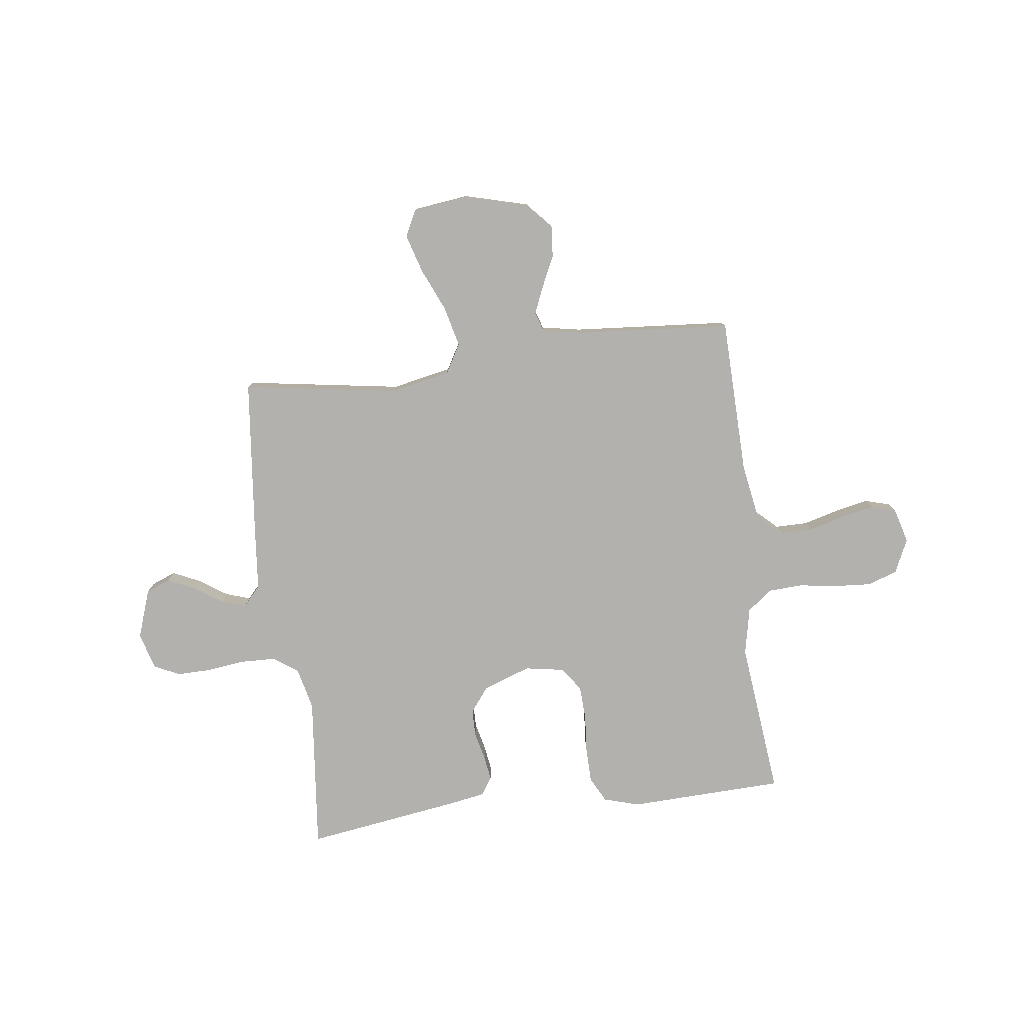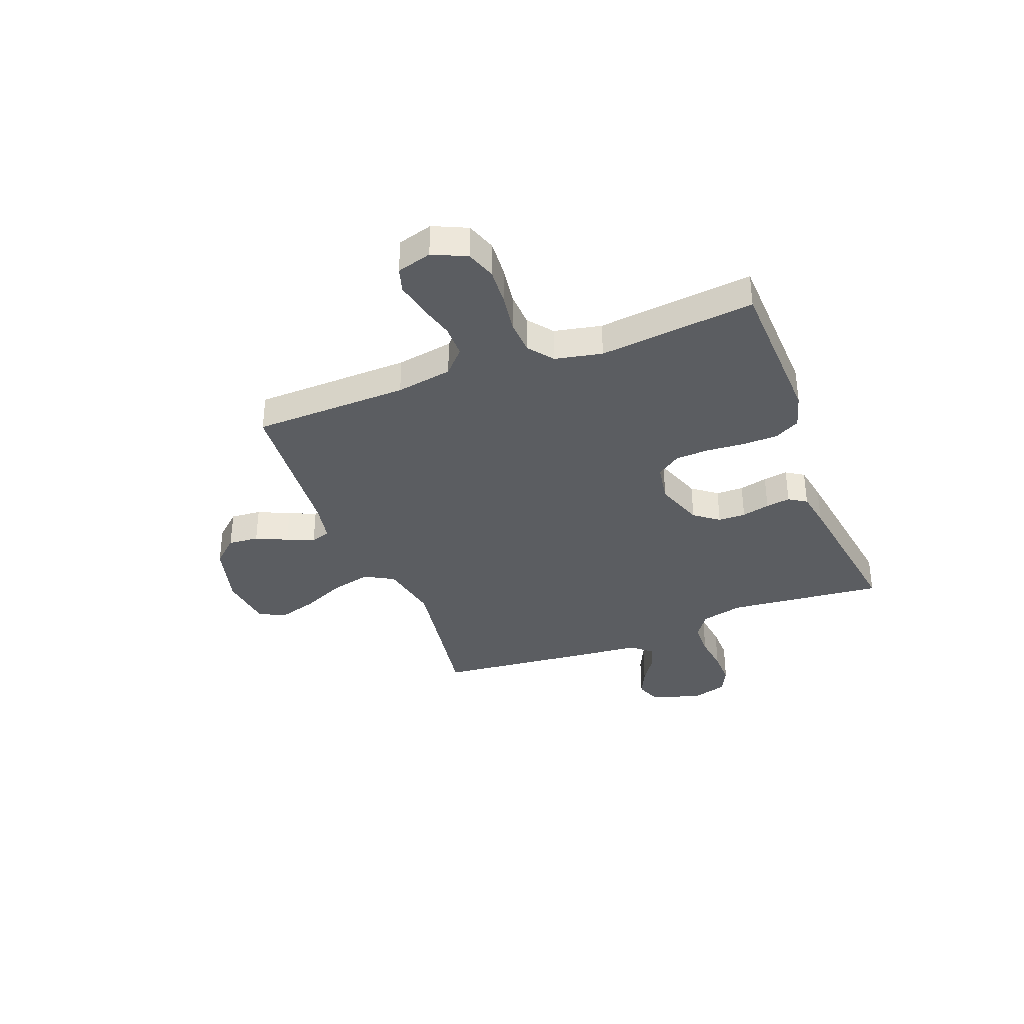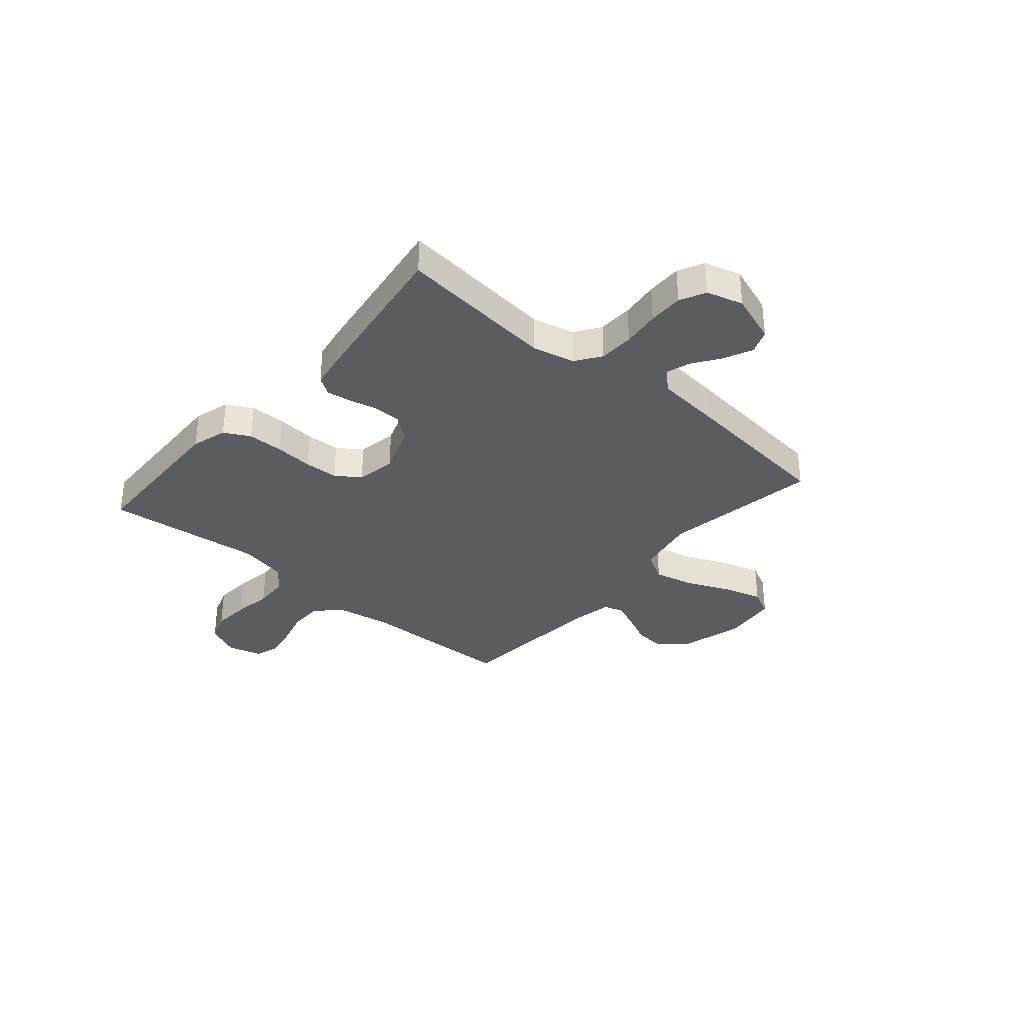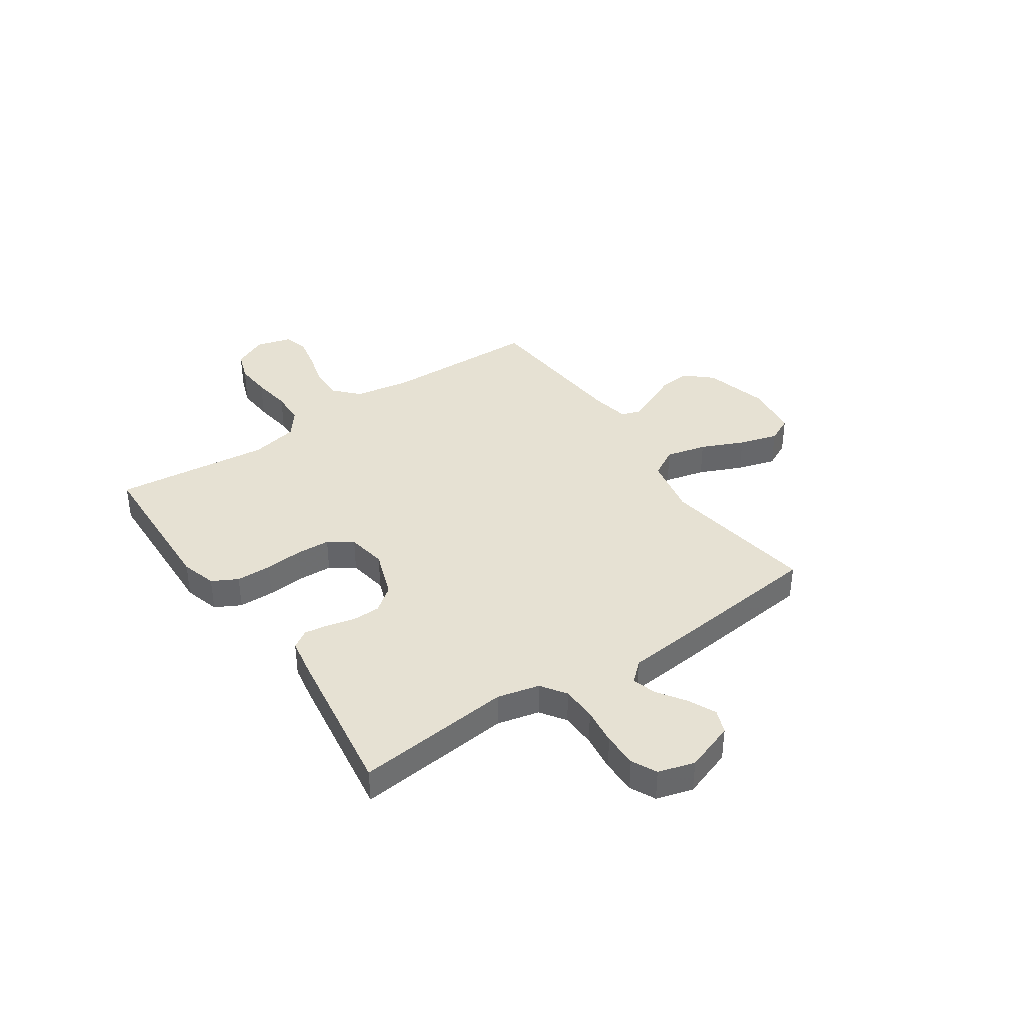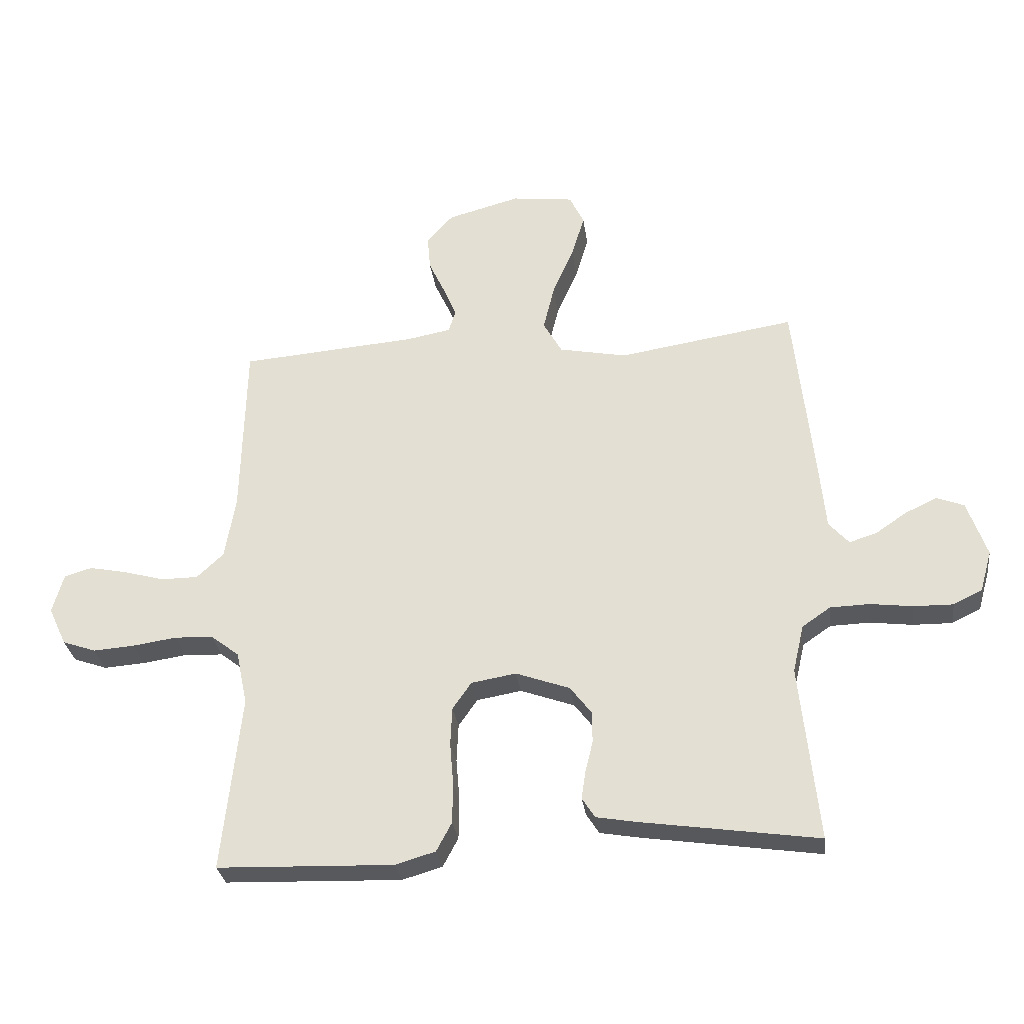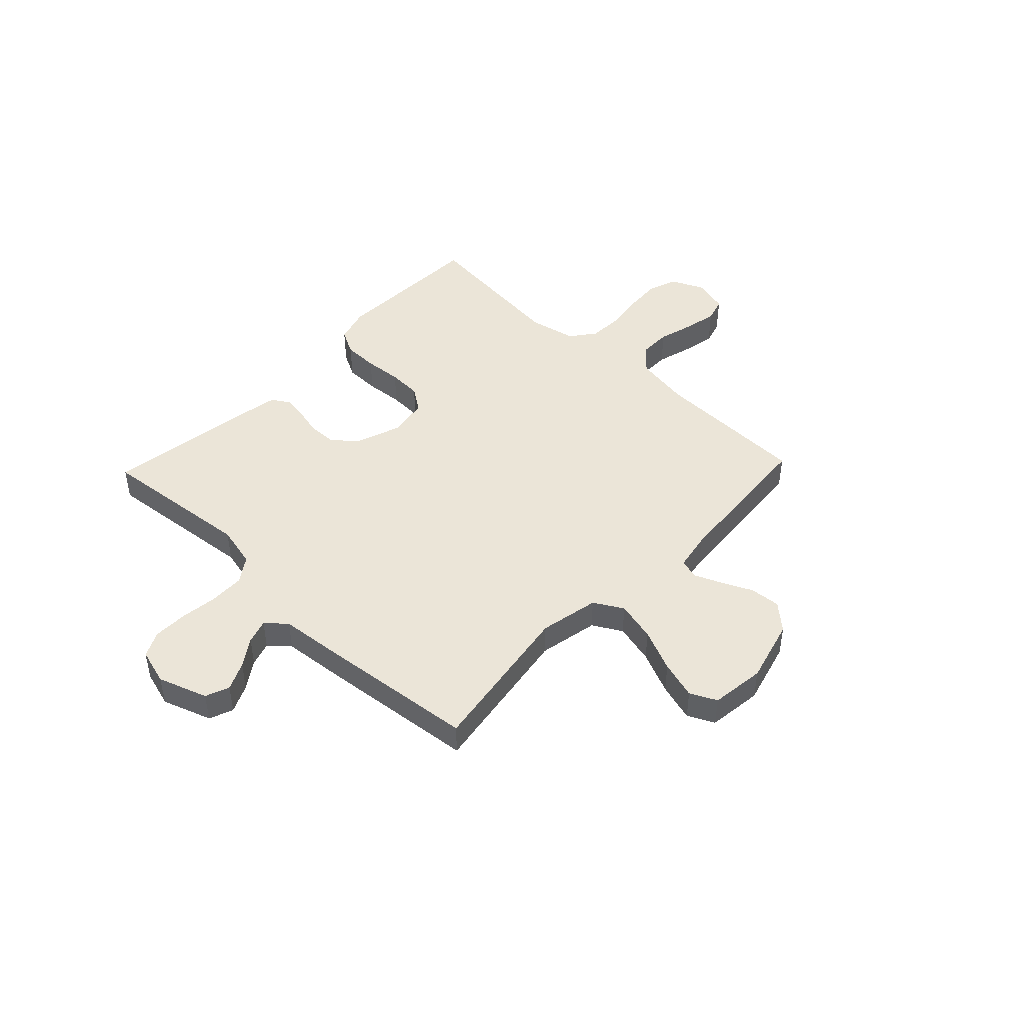
<metadata>
{"format":"obj","ext":"obj","renderer":"f3d","projection":"perspective","resolution":1024,"background":"white","views":[{"elev":-79.2,"azim":7.3,"up":"+Y"},{"elev":-36.0,"azim":111.1,"up":"+Y"},{"elev":-33.9,"azim":-130.8,"up":"+Y"},{"elev":38.6,"azim":-124.3,"up":"+Y"},{"elev":-29.6,"azim":-172.5,"up":"+Z"},{"elev":46.0,"azim":-46.4,"up":"+Y"}]}
</metadata>
<code>
v 0.5 0.07 -0.5
v 0.2 0.07 -0.51
v 0.132 0.07 -0.49
v 0.106 0.07 -0.441
v 0.105 0.07 -0.373
v 0.111 0.07 -0.3
v 0.108 0.07 -0.235
v 0.076 0.07 -0.189
v 0 0.07 -0.176
v -0.092 0.07 -0.209
v -0.128 0.07 -0.256
v -0.129 0.07 -0.309
v -0.116 0.07 -0.363
v -0.109 0.07 -0.41
v -0.131 0.07 -0.444
v -0.2 0.07 -0.456
v -0.5 0.07 -0.5
v -0.469 0.07 -0.2
v -0.488 0.07 -0.119
v -0.536 0.07 -0.086
v -0.603 0.07 -0.084
v -0.675 0.07 -0.093
v -0.742 0.07 -0.094
v -0.791 0.07 -0.07
v -0.811 0.07 0
v -0.778 0.07 0.095
v -0.732 0.07 0.113
v -0.678 0.07 0.088
v -0.625 0.07 0.052
v -0.578 0.07 0.037
v -0.544 0.07 0.075
v -0.532 0.07 0.2
v -0.5 0.07 0.5
v -0.2 0.07 0.453
v -0.085 0.07 0.476
v -0.053 0.07 0.532
v -0.072 0.07 0.61
v -0.108 0.07 0.692
v -0.13 0.07 0.766
v -0.105 0.07 0.817
v 0 0.07 0.83
v 0.123 0.07 0.797
v 0.168 0.07 0.747
v 0.163 0.07 0.688
v 0.135 0.07 0.628
v 0.113 0.07 0.576
v 0.125 0.07 0.538
v 0.2 0.07 0.524
v 0.5 0.07 0.5
v 0.507 0.07 0.2
v 0.525 0.07 0.092
v 0.571 0.07 0.049
v 0.634 0.07 0.049
v 0.703 0.07 0.068
v 0.767 0.07 0.081
v 0.814 0.07 0.067
v 0.833 0.07 0
v 0.803 0.07 -0.065
v 0.746 0.07 -0.085
v 0.676 0.07 -0.08
v 0.601 0.07 -0.069
v 0.535 0.07 -0.072
v 0.487 0.07 -0.109
v 0.468 0.07 -0.2
v 0.5 0 -0.5
v 0.2 0 -0.51
v 0.132 0 -0.49
v 0.106 0 -0.441
v 0.105 0 -0.373
v 0.111 0 -0.3
v 0.108 0 -0.235
v 0.076 0 -0.189
v 0 0 -0.176
v -0.092 0 -0.209
v -0.128 0 -0.256
v -0.129 0 -0.309
v -0.116 0 -0.363
v -0.109 0 -0.41
v -0.131 0 -0.444
v -0.2 0 -0.456
v -0.5 0 -0.5
v -0.469 0 -0.2
v -0.488 0 -0.119
v -0.536 0 -0.086
v -0.603 0 -0.084
v -0.675 0 -0.093
v -0.742 0 -0.094
v -0.791 0 -0.07
v -0.811 0 0
v -0.778 0 0.095
v -0.732 0 0.113
v -0.678 0 0.088
v -0.625 0 0.052
v -0.578 0 0.037
v -0.544 0 0.075
v -0.532 0 0.2
v -0.5 0 0.5
v -0.2 0 0.453
v -0.085 0 0.476
v -0.053 0 0.532
v -0.072 0 0.61
v -0.108 0 0.692
v -0.13 0 0.766
v -0.105 0 0.817
v 0 0 0.83
v 0.123 0 0.797
v 0.168 0 0.747
v 0.163 0 0.688
v 0.135 0 0.628
v 0.113 0 0.576
v 0.125 0 0.538
v 0.2 0 0.524
v 0.5 0 0.5
v 0.507 0 0.2
v 0.525 0 0.092
v 0.571 0 0.049
v 0.634 0 0.049
v 0.703 0 0.068
v 0.767 0 0.081
v 0.814 0 0.067
v 0.833 0 0
v 0.803 0 -0.065
v 0.746 0 -0.085
v 0.676 0 -0.08
v 0.601 0 -0.069
v 0.535 0 -0.072
v 0.487 0 -0.109
v 0.468 0 -0.2
f 59 60 61
f 58 59 61
f 57 58 61
f 56 57 61
f 55 56 61
f 54 55 61
f 53 54 61
f 52 53 61 62
f 51 52 62 63
f 48 49 50
f 51 63 64
f 50 51 64
f 48 50 64
f 47 48 64
f 43 44 45
f 42 43 45
f 41 42 45
f 40 41 45
f 39 40 45
f 38 39 45
f 37 38 45
f 36 37 45 46
f 35 36 46 47
f 31 32 33 34
f 30 31 34 35
f 27 28 29
f 26 27 29
f 25 26 29
f 24 25 29
f 23 24 29
f 22 23 29
f 21 22 29
f 20 21 29 30
f 35 47 64
f 30 35 64
f 20 30 64
f 19 20 64
f 16 17 18
f 15 16 18
f 14 15 18
f 13 14 18
f 12 13 18
f 4 5 6
f 3 4 6
f 2 3 6
f 1 2 6
f 64 1 6
f 64 6 7
f 11 12 18 19
f 10 11 19
f 9 10 19
f 9 19 64
f 8 9 64
f 7 8 64
f 125 124 123
f 125 123 122
f 125 122 121
f 125 121 120
f 125 120 119
f 125 119 118
f 125 118 117
f 126 125 117 116
f 127 126 116 115
f 114 113 112
f 128 127 115
f 128 115 114
f 128 114 112
f 128 112 111
f 109 108 107
f 109 107 106
f 109 106 105
f 109 105 104
f 109 104 103
f 109 103 102
f 109 102 101
f 110 109 101 100
f 111 110 100 99
f 98 97 96 95
f 99 98 95 94
f 93 92 91
f 93 91 90
f 93 90 89
f 93 89 88
f 93 88 87
f 93 87 86
f 93 86 85
f 94 93 85 84
f 128 111 99
f 128 99 94
f 128 94 84
f 128 84 83
f 82 81 80
f 82 80 79
f 82 79 78
f 82 78 77
f 82 77 76
f 70 69 68
f 70 68 67
f 70 67 66
f 70 66 65
f 70 65 128
f 71 70 128
f 83 82 76 75
f 83 75 74
f 83 74 73
f 128 83 73
f 128 73 72
f 128 72 71
f 1 65 66 2
f 2 66 67 3
f 3 67 68 4
f 4 68 69 5
f 5 69 70 6
f 6 70 71 7
f 7 71 72 8
f 8 72 73 9
f 9 73 74 10
f 10 74 75 11
f 11 75 76 12
f 12 76 77 13
f 13 77 78 14
f 14 78 79 15
f 15 79 80 16
f 16 80 81 17
f 17 81 82 18
f 18 82 83 19
f 19 83 84 20
f 20 84 85 21
f 21 85 86 22
f 22 86 87 23
f 23 87 88 24
f 24 88 89 25
f 25 89 90 26
f 26 90 91 27
f 27 91 92 28
f 28 92 93 29
f 29 93 94 30
f 30 94 95 31
f 31 95 96 32
f 32 96 97 33
f 33 97 98 34
f 34 98 99 35
f 35 99 100 36
f 36 100 101 37
f 37 101 102 38
f 38 102 103 39
f 39 103 104 40
f 40 104 105 41
f 41 105 106 42
f 42 106 107 43
f 43 107 108 44
f 44 108 109 45
f 45 109 110 46
f 46 110 111 47
f 47 111 112 48
f 48 112 113 49
f 49 113 114 50
f 50 114 115 51
f 51 115 116 52
f 52 116 117 53
f 53 117 118 54
f 54 118 119 55
f 55 119 120 56
f 56 120 121 57
f 57 121 122 58
f 58 122 123 59
f 59 123 124 60
f 60 124 125 61
f 61 125 126 62
f 62 126 127 63
f 63 127 128 64
f 64 128 65 1

</code>
